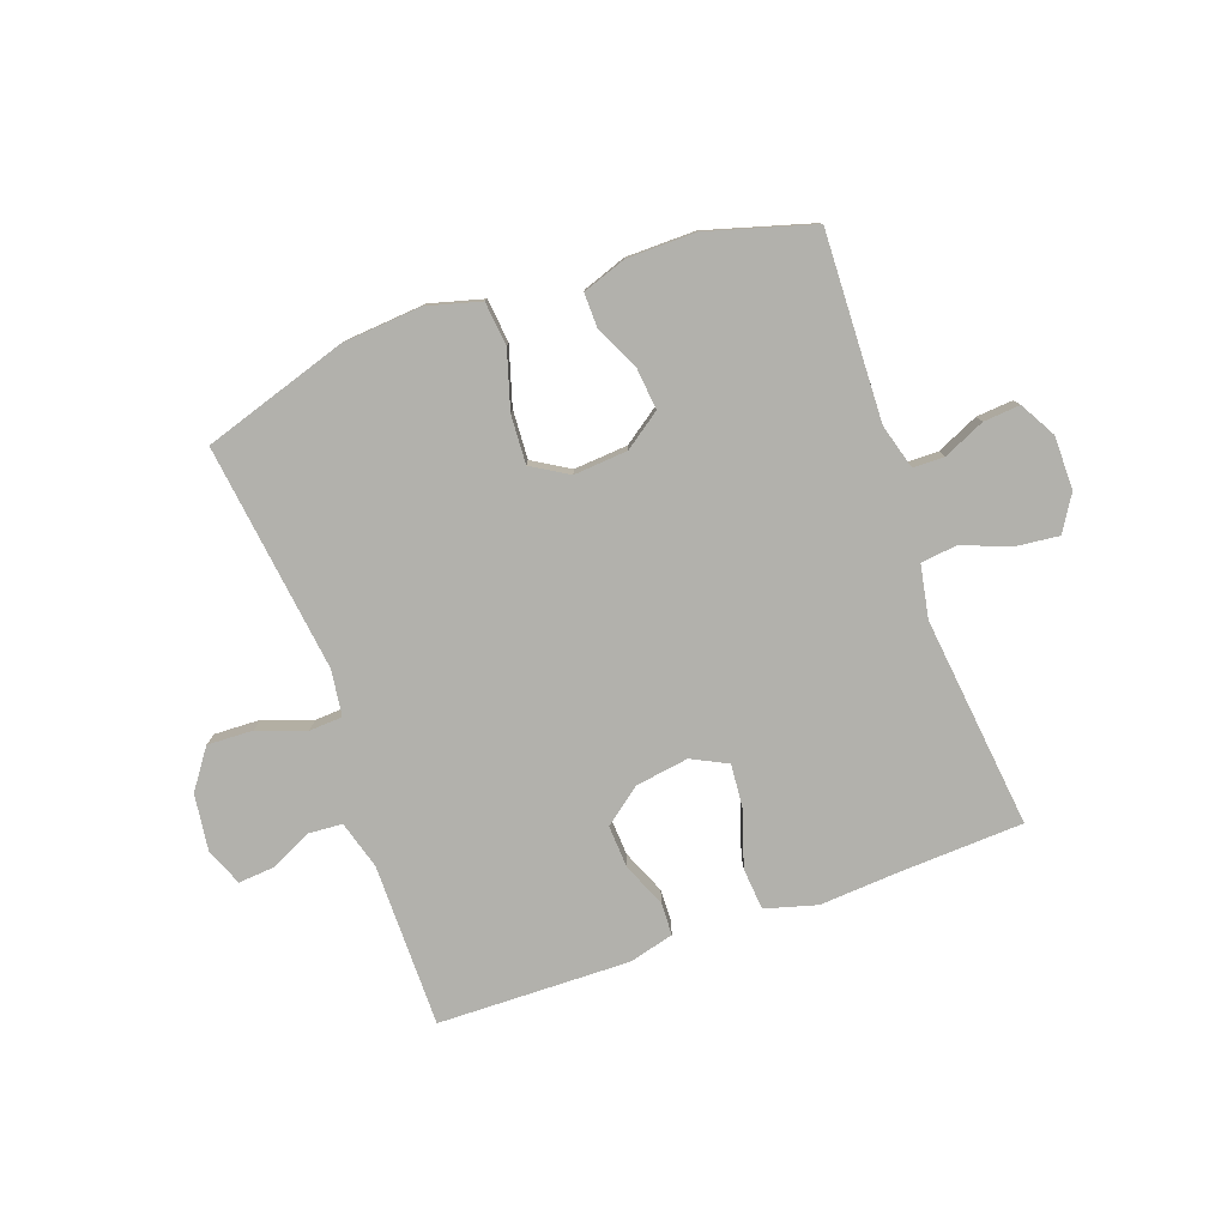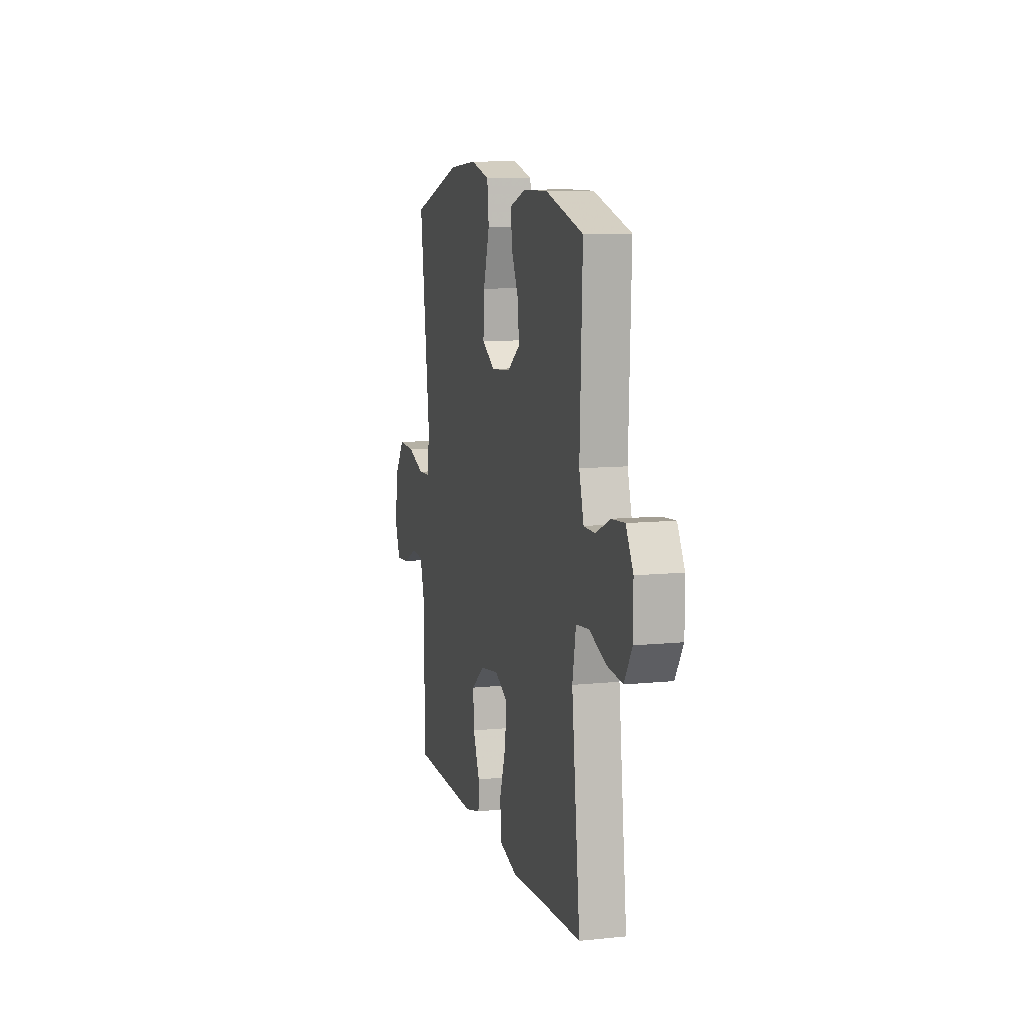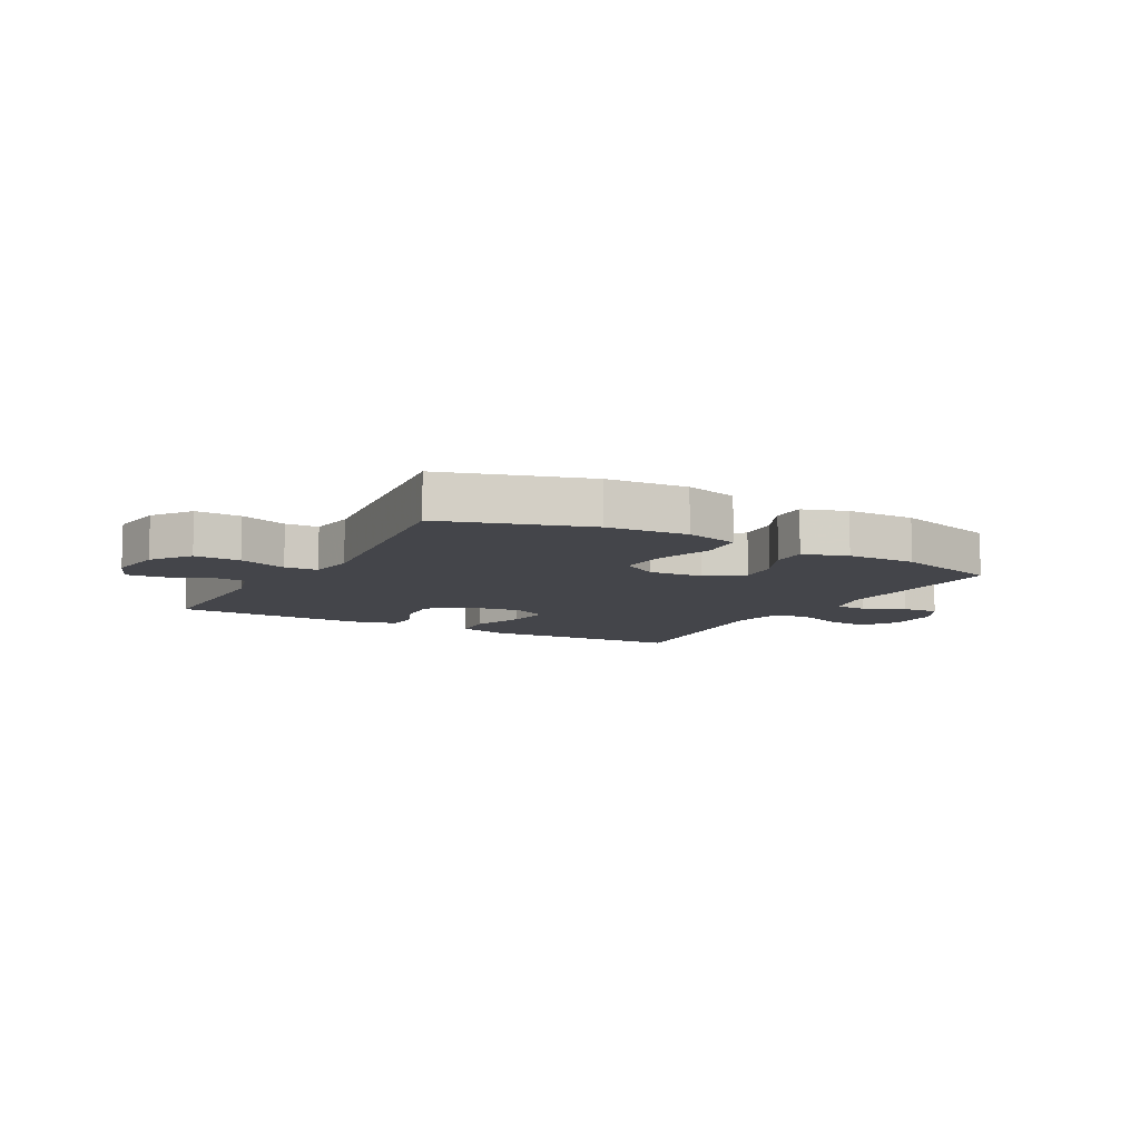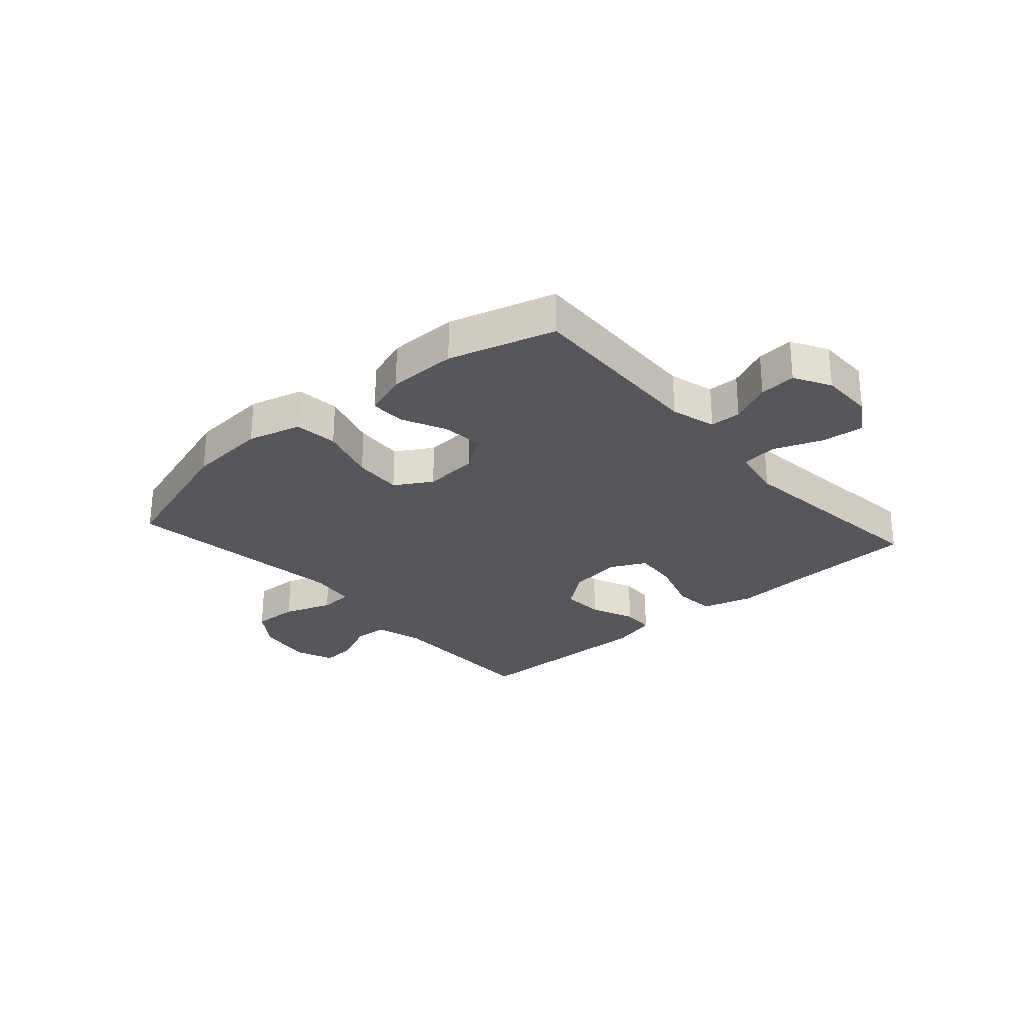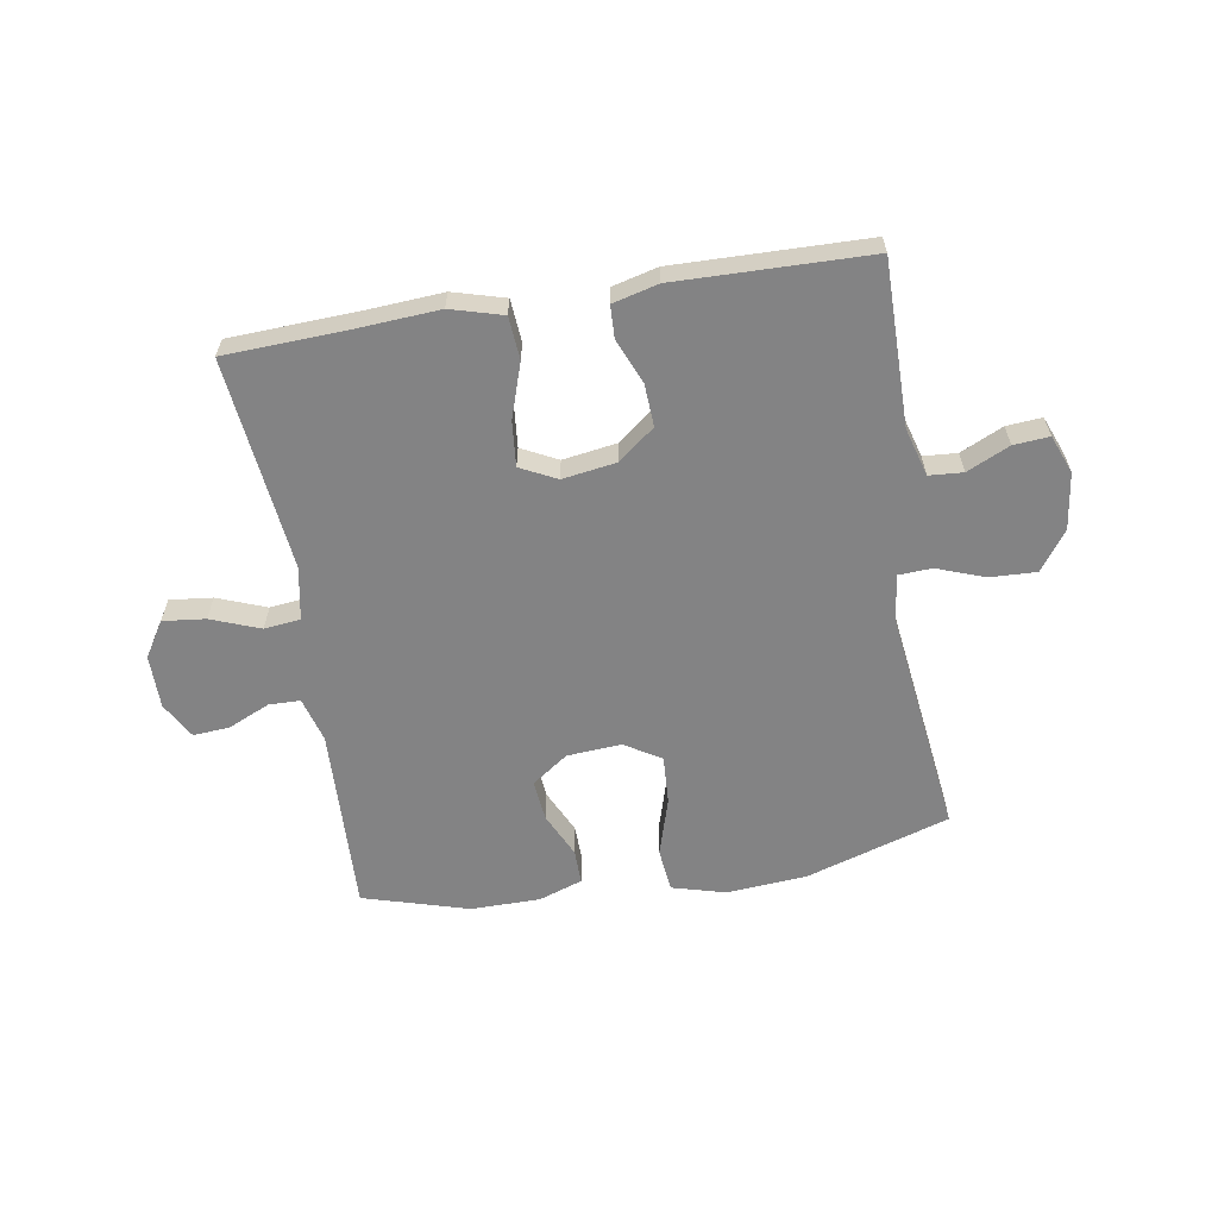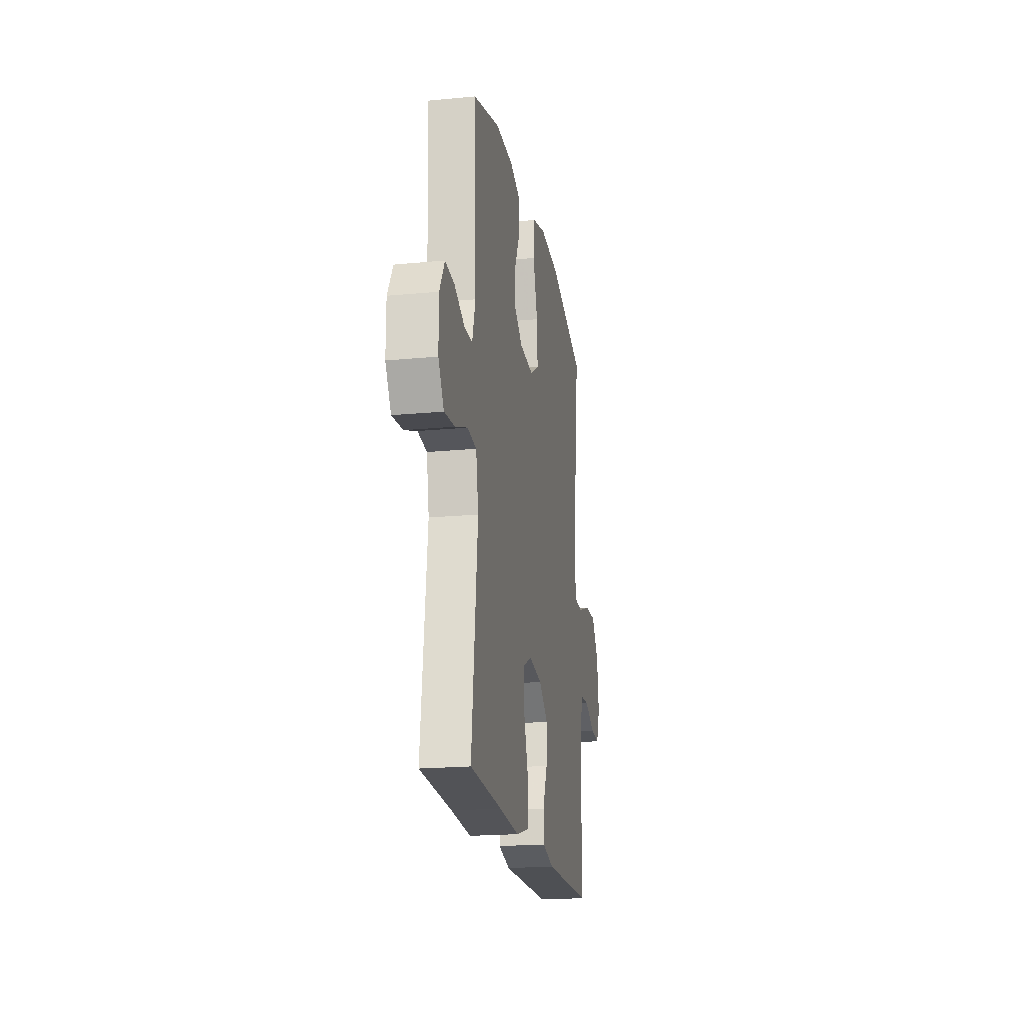
<metadata>
{"format":"obj","ext":"obj","renderer":"f3d","projection":"perspective","resolution":1024,"background":"white","views":[{"elev":-78.9,"azim":19.7,"up":"+Y"},{"elev":9.7,"azim":75.1,"up":"+Z"},{"elev":-9.2,"azim":-29.2,"up":"+Y"},{"elev":-27.4,"azim":41.5,"up":"+Y"},{"elev":-61.1,"azim":-170.7,"up":"+Y"},{"elev":-19.8,"azim":100.1,"up":"+Z"}]}
</metadata>
<code>
v 0.5 0.07 -0.5
v 0.284 0.07 -0.51
v 0.149 0.07 -0.519
v 0.06 0.07 -0.494
v 0.054 0.07 -0.421
v 0.085 0.07 -0.327
v 0.092 0.07 -0.25
v 0.03 0.07 -0.219
v -0.062 0.07 -0.233
v -0.125 0.07 -0.282
v -0.121 0.07 -0.355
v -0.089 0.07 -0.431
v -0.091 0.07 -0.487
v -0.169 0.07 -0.507
v -0.5 0.07 -0.5
v -0.499 0.07 -0.218
v -0.523 0.07 -0.135
v -0.581 0.07 -0.131
v -0.654 0.07 -0.165
v -0.715 0.07 -0.17
v -0.741 0.07 -0.105
v -0.728 0.07 -0.008
v -0.68 0.07 0.059
v -0.601 0.07 0.056
v -0.518 0.07 0.026
v -0.461 0.07 0.029
v -0.45 0.07 0.108
v -0.5 0.07 0.5
v -0.253 0.07 0.578
v -0.115 0.07 0.589
v -0.023 0.07 0.564
v -0.015 0.07 0.489
v -0.045 0.07 0.39
v -0.05 0.07 0.306
v 0.013 0.07 0.268
v 0.106 0.07 0.275
v 0.168 0.07 0.319
v 0.161 0.07 0.39
v 0.125 0.07 0.466
v 0.124 0.07 0.526
v 0.199 0.07 0.552
v 0.318 0.07 0.553
v 0.5 0.07 0.5
v 0.488 0.07 0.179
v 0.51 0.07 0.102
v 0.564 0.07 0.101
v 0.635 0.07 0.133
v 0.698 0.07 0.138
v 0.733 0.07 0.076
v 0.733 0.07 -0.016
v 0.695 0.07 -0.077
v 0.622 0.07 -0.069
v 0.538 0.07 -0.037
v 0.476 0.07 -0.044
v 0.459 0.07 -0.135
v 0.5 0 -0.5
v 0.284 0 -0.51
v 0.149 0 -0.519
v 0.06 0 -0.494
v 0.054 0 -0.421
v 0.085 0 -0.327
v 0.092 0 -0.25
v 0.03 0 -0.219
v -0.062 0 -0.233
v -0.125 0 -0.282
v -0.121 0 -0.355
v -0.089 0 -0.431
v -0.091 0 -0.487
v -0.169 0 -0.507
v -0.5 0 -0.5
v -0.499 0 -0.218
v -0.523 0 -0.135
v -0.581 0 -0.131
v -0.654 0 -0.165
v -0.715 0 -0.17
v -0.741 0 -0.105
v -0.728 0 -0.008
v -0.68 0 0.059
v -0.601 0 0.056
v -0.518 0 0.026
v -0.461 0 0.029
v -0.45 0 0.108
v -0.5 0 0.5
v -0.253 0 0.578
v -0.115 0 0.589
v -0.023 0 0.564
v -0.015 0 0.489
v -0.045 0 0.39
v -0.05 0 0.306
v 0.013 0 0.268
v 0.106 0 0.275
v 0.168 0 0.319
v 0.161 0 0.39
v 0.125 0 0.466
v 0.124 0 0.526
v 0.199 0 0.552
v 0.318 0 0.553
v 0.5 0 0.5
v 0.488 0 0.179
v 0.51 0 0.102
v 0.564 0 0.101
v 0.635 0 0.133
v 0.698 0 0.138
v 0.733 0 0.076
v 0.733 0 -0.016
v 0.695 0 -0.077
v 0.622 0 -0.069
v 0.538 0 -0.037
v 0.476 0 -0.044
v 0.459 0 -0.135
f 50 51 52 53
f 48 49 50 53
f 46 47 48 53
f 45 46 53 54
f 44 45 54
f 43 44 54 55
f 41 42 43 55
f 38 39 40 41
f 37 38 41 55
f 30 31 32 33
f 30 33 34
f 27 28 29 30
f 26 27 30 34
f 22 23 24 25
f 22 25 26
f 21 22 26
f 18 19 20 21
f 17 18 21 26
f 16 17 26 34
f 11 12 13 14
f 10 11 14 15
f 9 10 15 16
f 3 4 5 6
f 2 3 6 7
f 1 2 7
f 36 37 55 1
f 9 16 34 35
f 8 9 35 36
f 7 8 36
f 1 7 36
f 108 107 106 105
f 108 105 104 103
f 108 103 102 101
f 109 108 101 100
f 109 100 99
f 110 109 99 98
f 110 98 97 96
f 96 95 94 93
f 110 96 93 92
f 88 87 86 85
f 89 88 85
f 85 84 83 82
f 89 85 82 81
f 80 79 78 77
f 81 80 77
f 81 77 76
f 76 75 74 73
f 81 76 73 72
f 89 81 72 71
f 69 68 67 66
f 70 69 66 65
f 71 70 65 64
f 61 60 59 58
f 62 61 58 57
f 62 57 56
f 56 110 92 91
f 90 89 71 64
f 91 90 64 63
f 91 63 62
f 91 62 56
f 1 56 57 2
f 2 57 58 3
f 3 58 59 4
f 4 59 60 5
f 5 60 61 6
f 6 61 62 7
f 7 62 63 8
f 8 63 64 9
f 9 64 65 10
f 10 65 66 11
f 11 66 67 12
f 12 67 68 13
f 13 68 69 14
f 14 69 70 15
f 15 70 71 16
f 16 71 72 17
f 17 72 73 18
f 18 73 74 19
f 19 74 75 20
f 20 75 76 21
f 21 76 77 22
f 22 77 78 23
f 23 78 79 24
f 24 79 80 25
f 25 80 81 26
f 26 81 82 27
f 27 82 83 28
f 28 83 84 29
f 29 84 85 30
f 30 85 86 31
f 31 86 87 32
f 32 87 88 33
f 33 88 89 34
f 34 89 90 35
f 35 90 91 36
f 36 91 92 37
f 37 92 93 38
f 38 93 94 39
f 39 94 95 40
f 40 95 96 41
f 41 96 97 42
f 42 97 98 43
f 43 98 99 44
f 44 99 100 45
f 45 100 101 46
f 46 101 102 47
f 47 102 103 48
f 48 103 104 49
f 49 104 105 50
f 50 105 106 51
f 51 106 107 52
f 52 107 108 53
f 53 108 109 54
f 54 109 110 55
f 55 110 56 1

</code>
